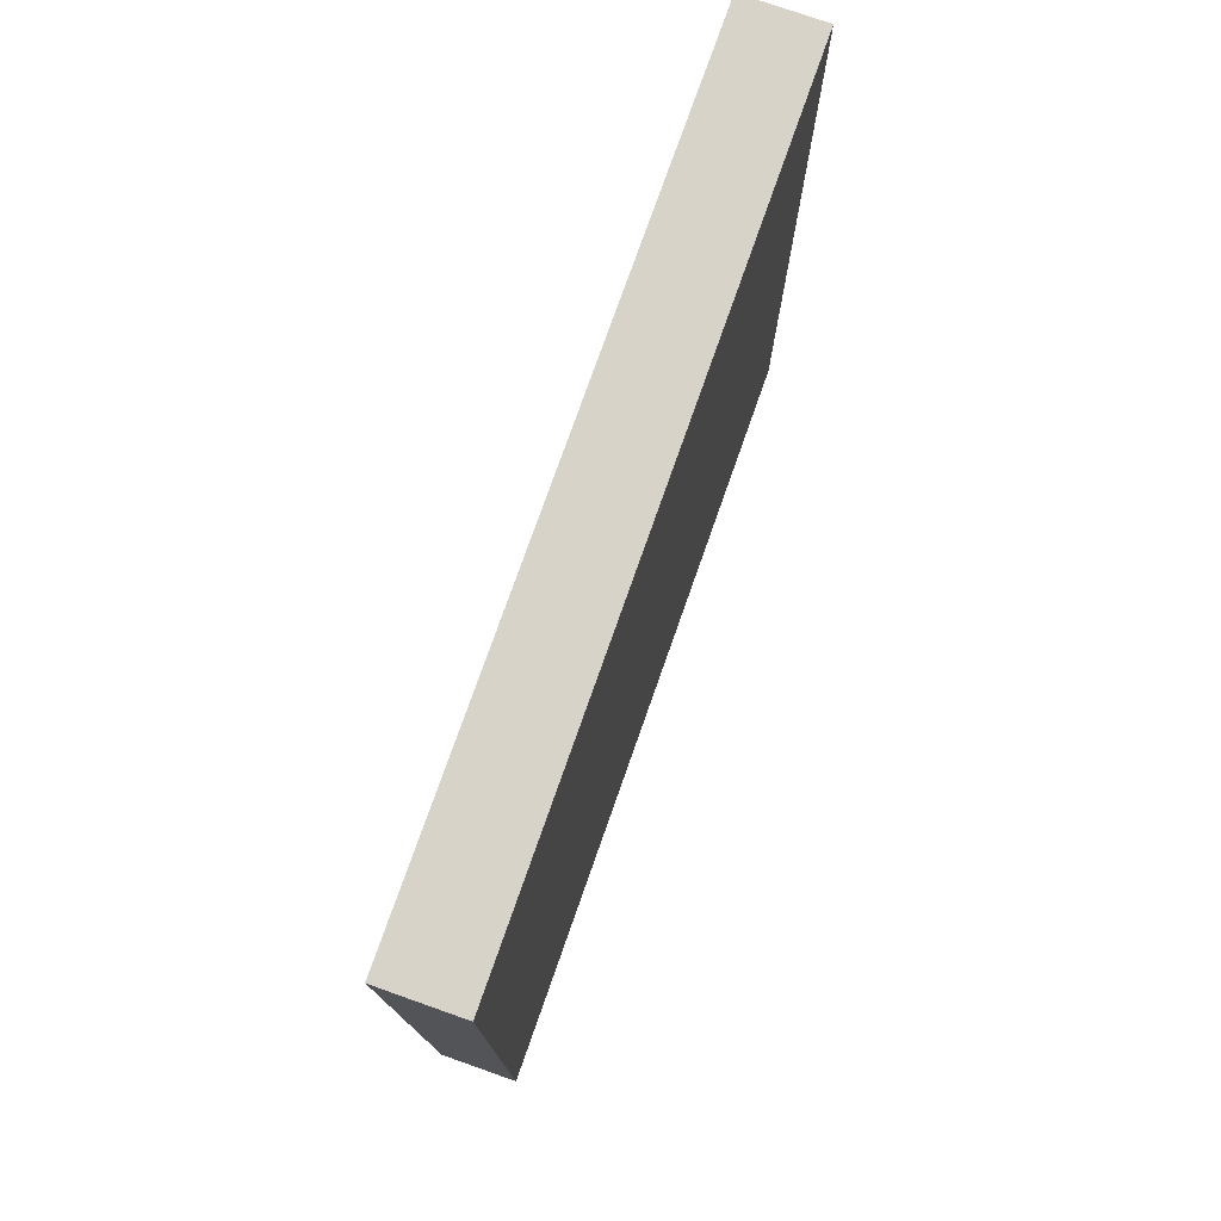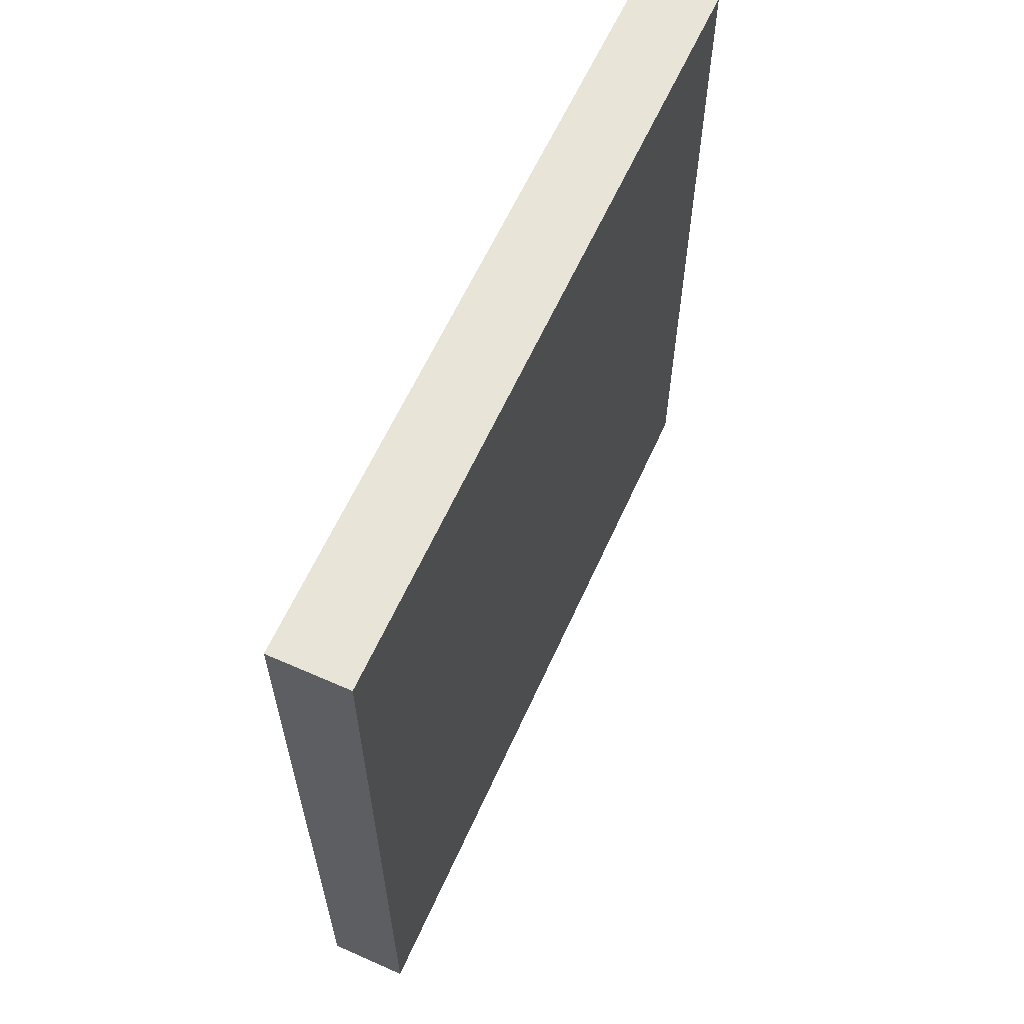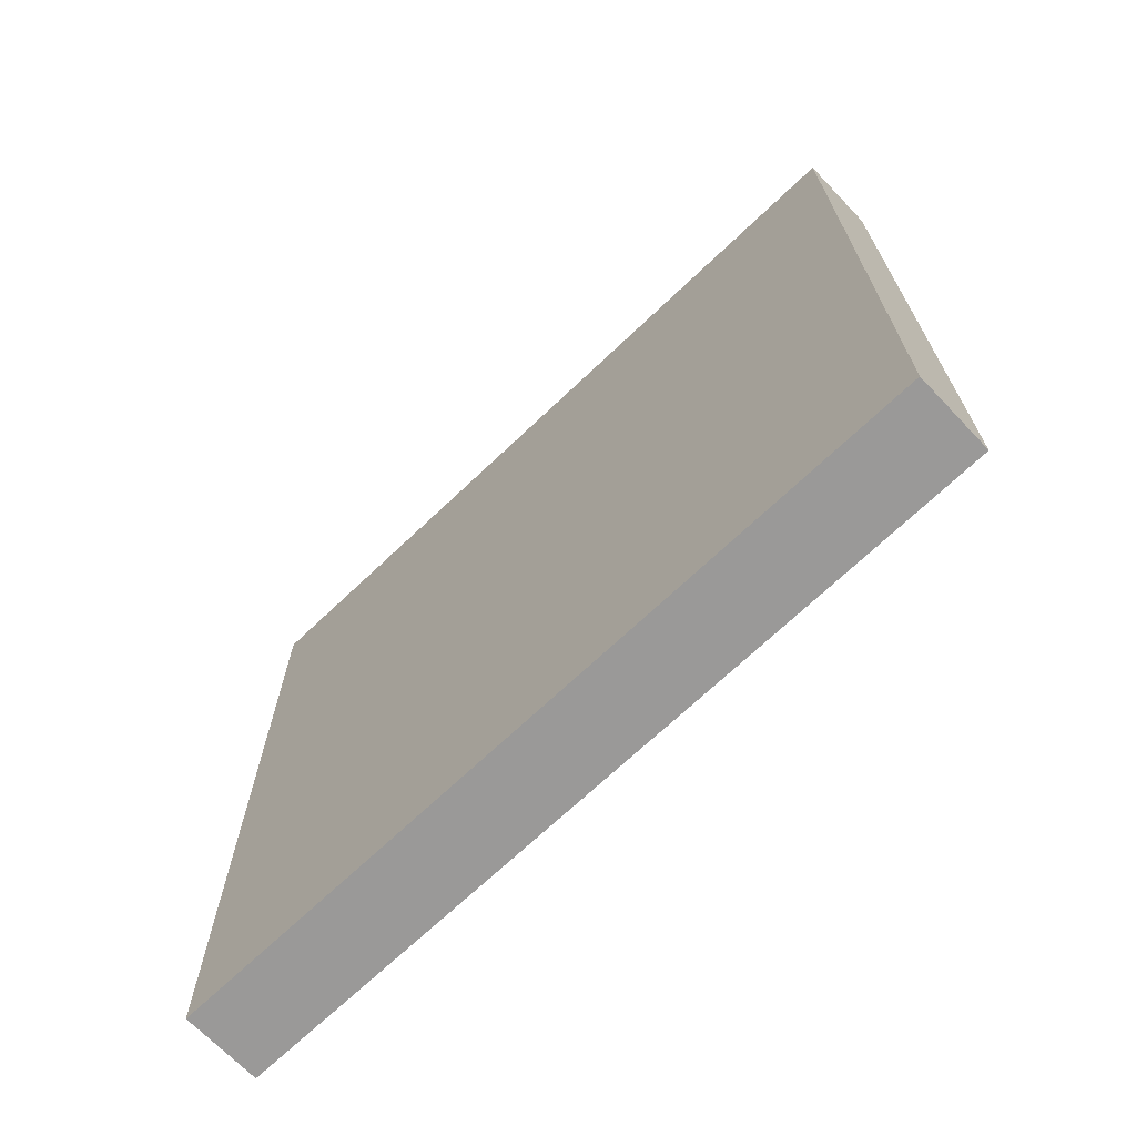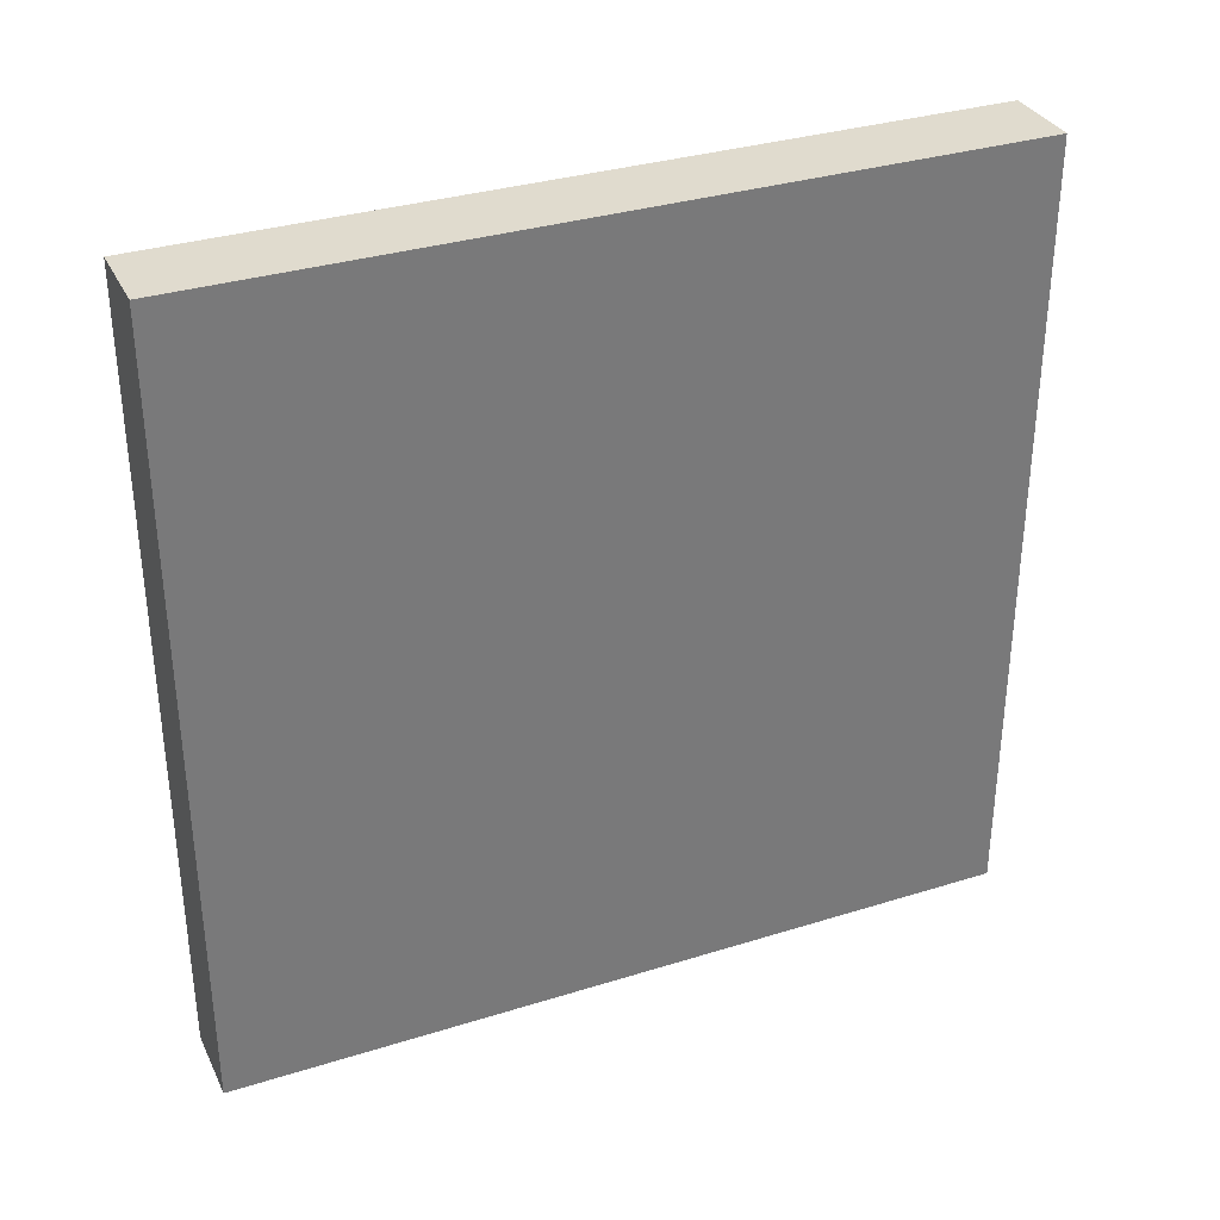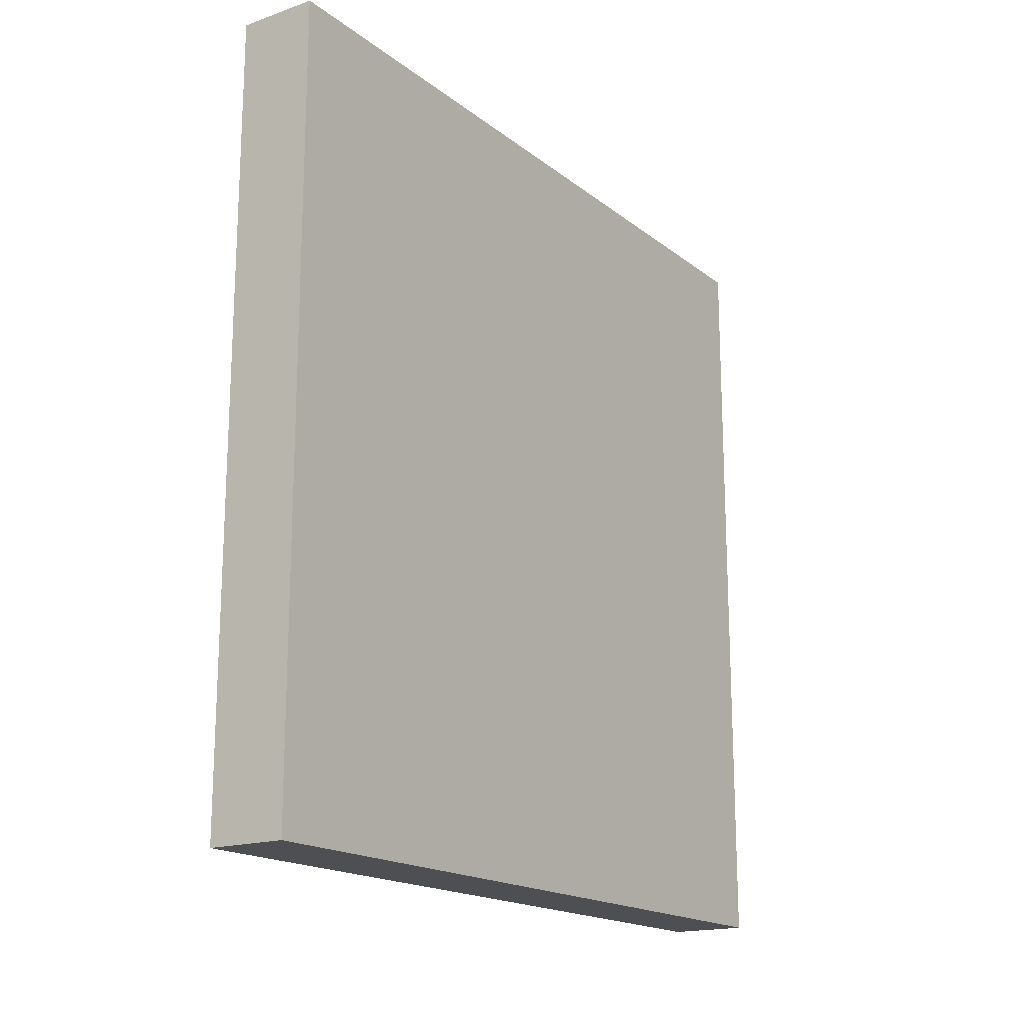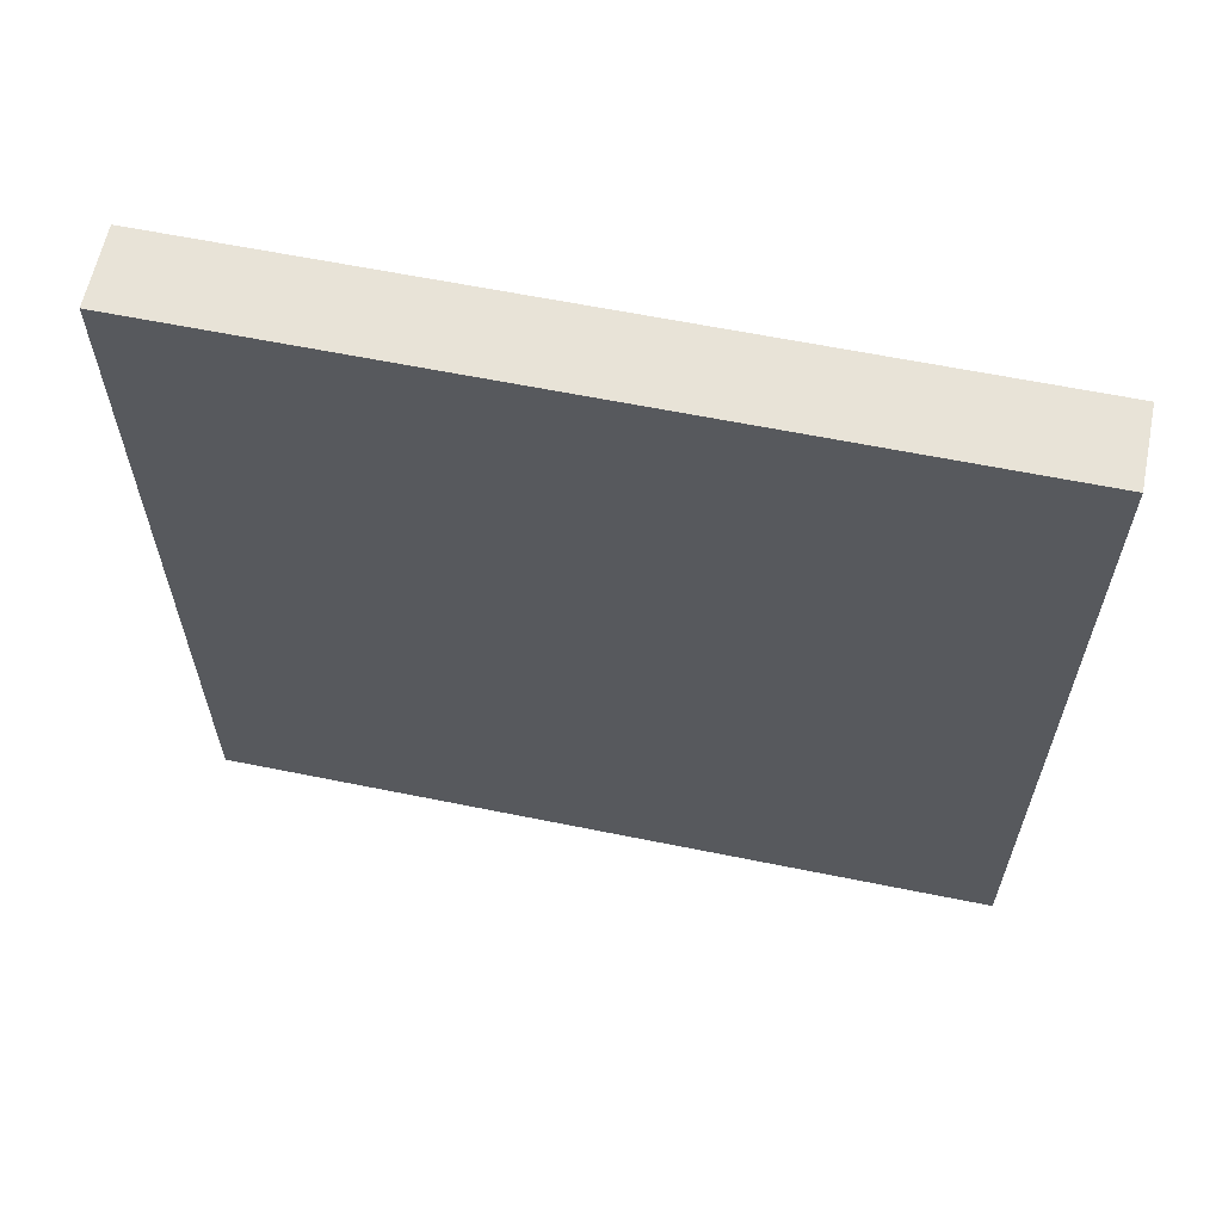
<metadata>
{"format":"obj","ext":"obj","renderer":"f3d","projection":"perspective","resolution":1024,"background":"white","views":[{"elev":76.3,"azim":19.4,"up":"+Y"},{"elev":61.4,"azim":-155.8,"up":"+Z"},{"elev":-69.1,"azim":133.7,"up":"+Z"},{"elev":33.4,"azim":-113.1,"up":"+Y"},{"elev":-17.6,"azim":34.4,"up":"+Z"},{"elev":61.5,"azim":-78.3,"up":"+Y"}]}
</metadata>
<code>
o woodendoorbottom-mx+
v -0.4 0.5 0.5
v -0.5 0.5 -0.5
v -0.4 0.5 -0.5
v -0.5 0.5 0.5
v -0.5 -0.5 -0.5
v -0.4 -0.5 -0.5
v -0.4 -0.5 0.5
v -0.5 -0.5 0.5
f 1 3 2
f 4 2 5
f 2 3 6
f 3 1 7
f 8 7 1
f 4 1 2
f 5 2 6
f 6 3 7
f 4 8 1
f 5 6 7
f 8 5 7
f 5 8 4

</code>
